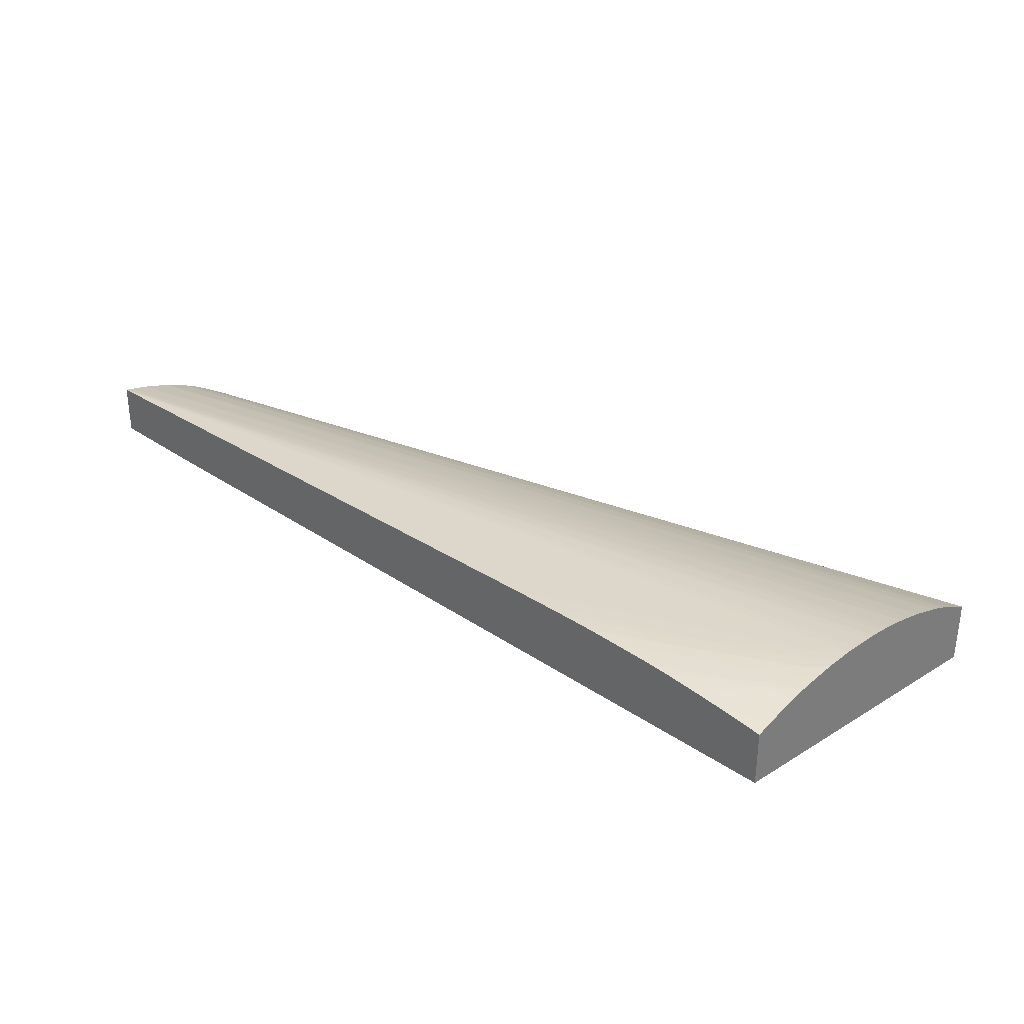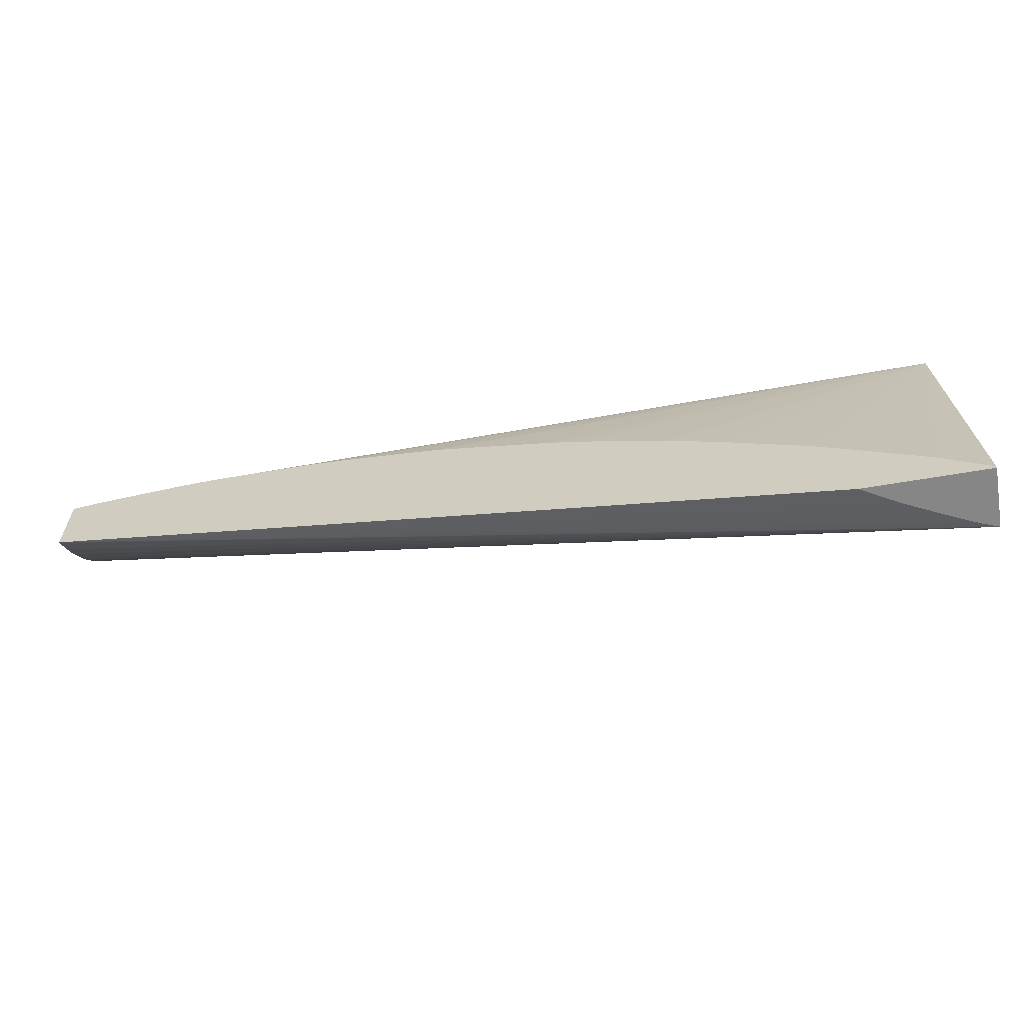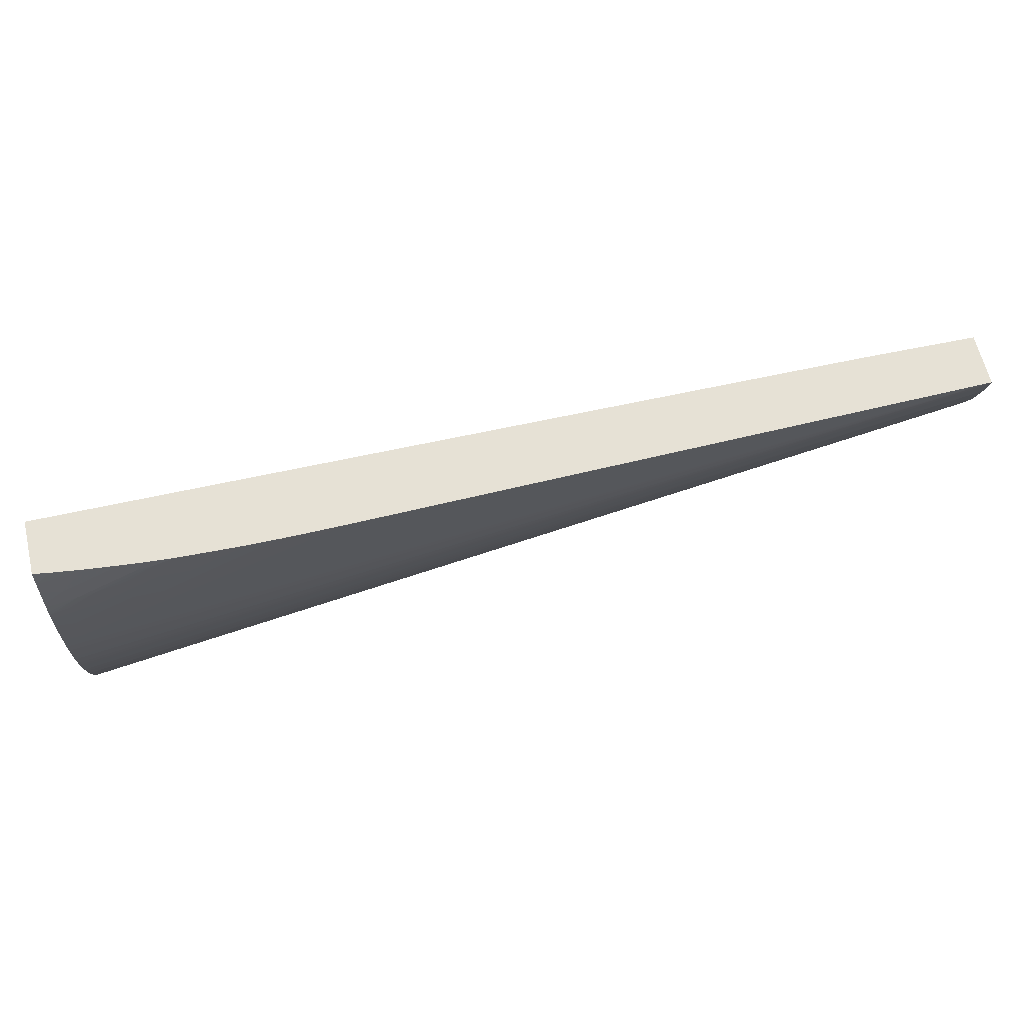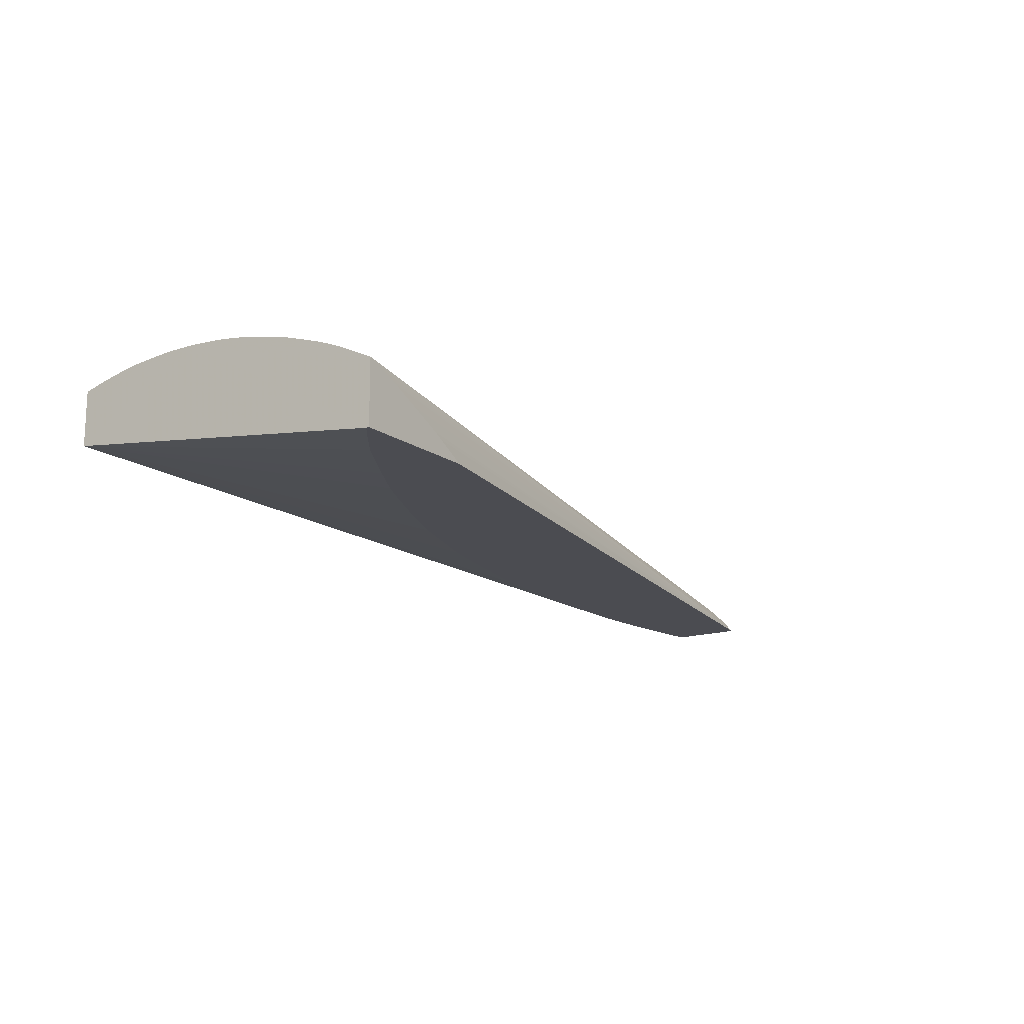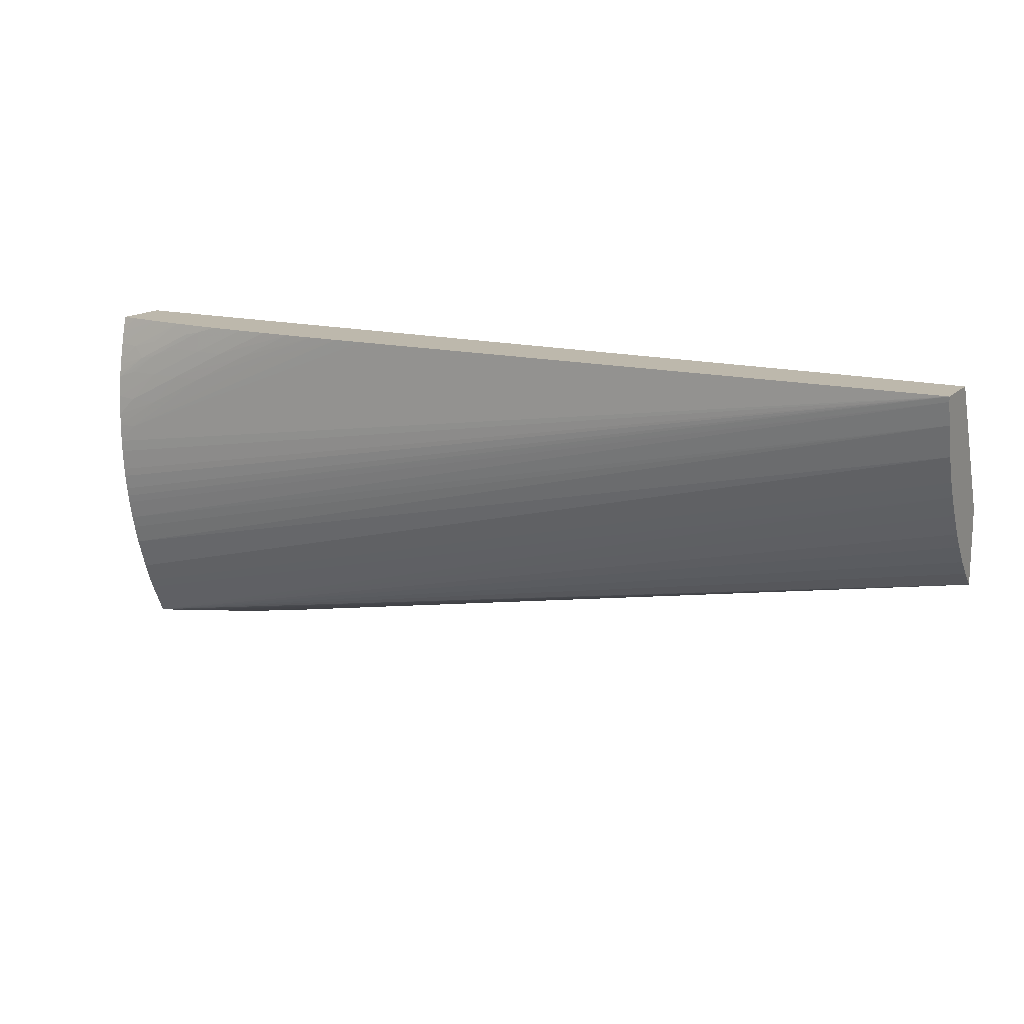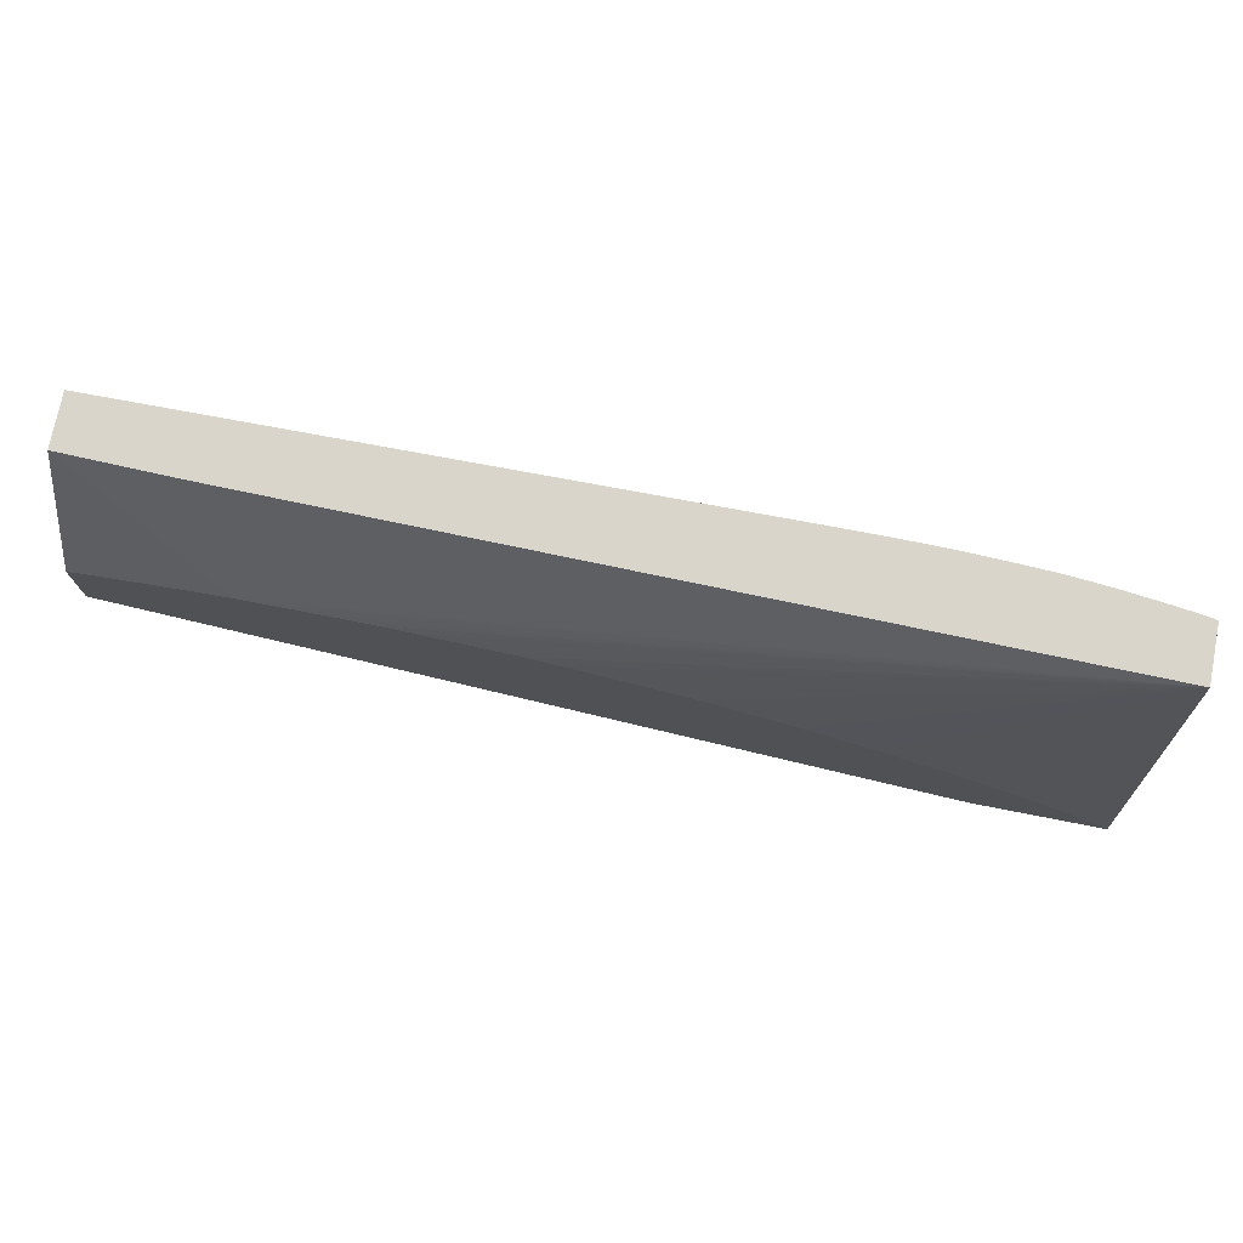
<metadata>
{"format":"obj","ext":"obj","renderer":"f3d","projection":"perspective","resolution":1024,"background":"white","views":[{"elev":31.4,"azim":-136.8,"up":"+Z"},{"elev":-62.2,"azim":-170.1,"up":"+Y"},{"elev":64.2,"azim":-13.4,"up":"+Y"},{"elev":-15.5,"azim":-55.3,"up":"+Z"},{"elev":14.9,"azim":28.1,"up":"+Y"},{"elev":74.4,"azim":-168.9,"up":"+Y"}]}
</metadata>
<code>
v 0.04208 2.24 0.1911
v 0.04208 2.238 0.1906
v 0.04208 2.24 0.1615
v -0.3043 2.24 0.1939
v -0.4764 2.173 0.1941
v -0.4871 2.162 0.194
v -0.4871 2.155 0.1937
v -0.4871 2.143 0.1928
v -0.4871 2.139 0.1924
v -0.4871 2.13 0.1912
v -0.4871 2.125 0.1904
v 0.04208 2.225 0.1877
v -0.4871 2.121 0.1896
v -0.4871 2.11 0.1874
v 0.02809 2.24 0.161
v 0.04208 2.167 0.1258
v 0.03001 2.169 0.1258
v 0.02659 2.169 0.1258
v 0.01069 2.171 0.1258
v -0.006714 2.173 0.1258
v -0.02412 2.175 0.1258
v -0.04152 2.176 0.1258
v -0.3217 2.24 0.194
v -0.4243 2.207 0.1941
v -0.459 2.19 0.1941
v -0.4871 2.173 0.194
v -0.372 2.225 0.1941
v 0.04208 2.207 0.1825
v -0.4871 2.103 0.1858
v -0.4871 2.092 0.1829
v 0.01312 2.24 0.1606
v 0.04208 2.124 0.1258
v -0.05872 2.177 0.1258
v -0.4871 2.24 0.1526
v -0.04152 2.24 0.1593
v -0.02412 2.24 0.1596
v -0.006714 2.24 0.1601
v 0.01069 2.24 0.1606
v -0.3391 2.24 0.194
v -0.4417 2.207 0.1938
v -0.3895 2.225 0.194
v -0.4764 2.19 0.1938
v -0.4871 2.179 0.1939
v 0.04208 2.193 0.1767
v -0.4871 2.075 0.177
v -0.4871 2.071 0.1758
v -0.4871 2.065 0.1734
v 0.04208 2.125 0.1266
v -0.4871 2.04 0.1615
v -0.4864 2.04 0.1613
v -0.48 2.04 0.1588
v -0.4775 2.04 0.1578
v -0.471 2.04 0.155
v -0.4671 2.04 0.1532
v -0.4522 2.04 0.146
v -0.4415 2.04 0.1408
v -0.4347 2.04 0.1374
v -0.4301 2.04 0.1348
v -0.4144 2.04 0.1258
v -0.09368 2.177 0.1258
v -0.3185 2.133 0.1258
v -0.3265 2.13 0.1258
v -0.3372 2.125 0.1258
v -0.3381 2.125 0.1258
v -0.3549 2.118 0.1258
v -0.3902 2.101 0.1258
v -0.3997 2.097 0.1258
v -0.4241 2.083 0.1258
v -0.4522 2.066 0.1258
v -0.4589 2.062 0.1258
v -0.4767 2.049 0.1258
v -0.4871 2.042 0.1258
v -0.4871 2.24 0.1839
v -0.1107 2.176 0.1258
v -0.1111 2.176 0.1258
v -0.127 2.175 0.1258
v -0.1285 2.175 0.1258
v -0.1429 2.173 0.1258
v -0.1587 2.172 0.1258
v -0.1809 2.169 0.1258
v -0.1914 2.167 0.1258
v -0.1981 2.166 0.1258
v -0.202 2.165 0.1258
v -0.2469 2.155 0.1258
v -0.2662 2.151 0.1258
v -0.3565 2.24 0.1939
v -0.4069 2.225 0.1938
v -0.4243 2.225 0.1931
v -0.459 2.207 0.1931
v -0.4871 2.191 0.1931
v 0.04208 2.184 0.1726
v -0.4871 2.063 0.1726
v -0.4871 2.058 0.1704
v 0.04208 2.133 0.1353
v -0.4871 2.04 0.1258
v 0.04208 2.142 0.1435
v 0.04208 2.152 0.1522
v 0.04208 2.161 0.1587
v 0.04208 2.173 0.166
v -0.4783 2.24 0.1853
v -0.4871 2.232 0.1863
v -0.3739 2.24 0.1936
v -0.3913 2.24 0.193
v -0.4243 2.236 0.1919
v -0.4408 2.225 0.1922
v -0.459 2.219 0.1919
v -0.4755 2.208 0.1922
v -0.4871 2.198 0.1925
v -0.4607 2.24 0.1875
v -0.4871 2.224 0.188
v -0.4118 2.24 0.1921
v -0.4344 2.234 0.1915
v -0.4195 2.24 0.1916
v -0.4691 2.217 0.1915
v -0.4871 2.203 0.192
v -0.4416 2.24 0.1896
v -0.4755 2.224 0.1896
v -0.4871 2.214 0.1901
v -0.4288 2.24 0.1909
v -0.4402 2.24 0.1898
v -0.459 2.228 0.1904
v -0.4871 2.211 0.1907
v -0.4871 2.206 0.1915
f 1 2 12
f 1 12 28
f 1 28 44
f 1 44 91
f 1 91 99
f 1 99 98
f 1 98 97
f 1 97 96
f 1 96 94
f 1 94 48
f 1 48 32
f 1 32 16
f 1 16 3
f 1 3 15
f 1 15 31
f 1 31 38
f 1 38 37
f 1 37 36
f 1 36 35
f 1 35 34
f 1 34 73
f 1 73 100
f 1 100 109
f 1 109 116
f 1 116 120
f 1 120 119
f 1 119 113
f 1 113 111
f 1 111 103
f 1 103 102
f 1 102 86
f 1 86 39
f 1 39 23
f 1 23 4
f 1 4 5
f 1 5 6
f 1 6 7
f 1 7 8
f 1 8 9
f 1 9 10
f 1 10 11
f 1 11 2
f 2 11 13
f 2 13 14
f 2 14 12
f 3 16 17
f 3 17 18
f 3 18 19
f 3 19 20
f 3 20 21
f 3 21 22
f 3 22 15
f 4 23 5
f 5 24 25
f 5 25 26
f 5 26 6
f 5 23 27
f 5 27 24
f 6 26 43
f 6 43 90
f 6 90 108
f 6 108 115
f 6 115 123
f 6 123 122
f 6 122 118
f 6 118 110
f 6 110 101
f 6 101 73
f 6 73 34
f 6 34 72
f 6 72 95
f 6 95 49
f 6 49 93
f 6 93 92
f 6 92 47
f 6 47 46
f 6 46 45
f 6 45 30
f 6 30 29
f 6 29 14
f 6 14 13
f 6 13 11
f 6 11 10
f 6 10 9
f 6 9 8
f 6 8 7
f 12 14 29
f 12 29 30
f 12 30 28
f 15 22 31
f 16 32 59
f 16 59 95
f 16 95 72
f 16 72 71
f 16 71 70
f 16 70 69
f 16 69 68
f 16 68 67
f 16 67 66
f 16 66 65
f 16 65 64
f 16 64 63
f 16 63 62
f 16 62 61
f 16 61 85
f 16 85 84
f 16 84 83
f 16 83 82
f 16 82 81
f 16 81 80
f 16 80 79
f 16 79 78
f 16 78 77
f 16 77 76
f 16 76 75
f 16 75 74
f 16 74 60
f 16 60 33
f 16 33 22
f 16 22 21
f 16 21 20
f 16 20 19
f 16 19 18
f 16 18 17
f 22 33 34
f 22 34 35
f 22 35 36
f 22 36 37
f 22 37 38
f 22 38 31
f 23 39 27
f 24 40 25
f 24 27 39
f 24 39 41
f 24 41 40
f 25 40 42
f 25 42 43
f 25 43 26
f 28 30 45
f 28 45 46
f 28 46 47
f 28 47 44
f 32 48 49
f 32 49 50
f 32 50 51
f 32 51 52
f 32 52 53
f 32 53 54
f 32 54 55
f 32 55 56
f 32 56 57
f 32 57 58
f 32 58 59
f 33 60 34
f 34 61 62
f 34 62 63
f 34 63 64
f 34 64 65
f 34 65 66
f 34 66 67
f 34 67 68
f 34 68 69
f 34 69 70
f 34 70 71
f 34 71 72
f 34 60 74
f 34 74 75
f 34 75 76
f 34 76 77
f 34 77 78
f 34 78 79
f 34 79 80
f 34 80 81
f 34 81 82
f 34 82 83
f 34 83 84
f 34 84 85
f 34 85 61
f 39 86 41
f 40 41 87
f 40 87 88
f 40 88 89
f 40 89 42
f 41 86 87
f 42 90 43
f 42 89 90
f 44 47 92
f 44 92 93
f 44 93 91
f 48 94 49
f 49 95 59
f 49 59 58
f 49 58 57
f 49 57 56
f 49 56 55
f 49 55 54
f 49 54 53
f 49 53 52
f 49 52 51
f 49 51 50
f 49 94 96
f 49 96 97
f 49 97 98
f 49 98 99
f 49 99 91
f 49 91 93
f 73 101 100
f 86 102 87
f 87 102 103
f 87 103 88
f 88 104 105
f 88 105 89
f 88 103 104
f 89 105 106
f 89 106 107
f 89 107 108
f 89 108 90
f 100 101 109
f 101 110 109
f 103 111 104
f 104 112 106
f 104 106 105
f 104 111 113
f 104 113 112
f 106 114 115
f 106 115 107
f 106 112 114
f 107 115 108
f 109 110 117
f 109 117 116
f 110 118 117
f 112 113 119
f 112 119 120
f 112 120 116
f 112 116 121
f 112 121 114
f 114 121 117
f 114 117 118
f 114 118 122
f 114 122 123
f 114 123 115
f 116 117 121

</code>
